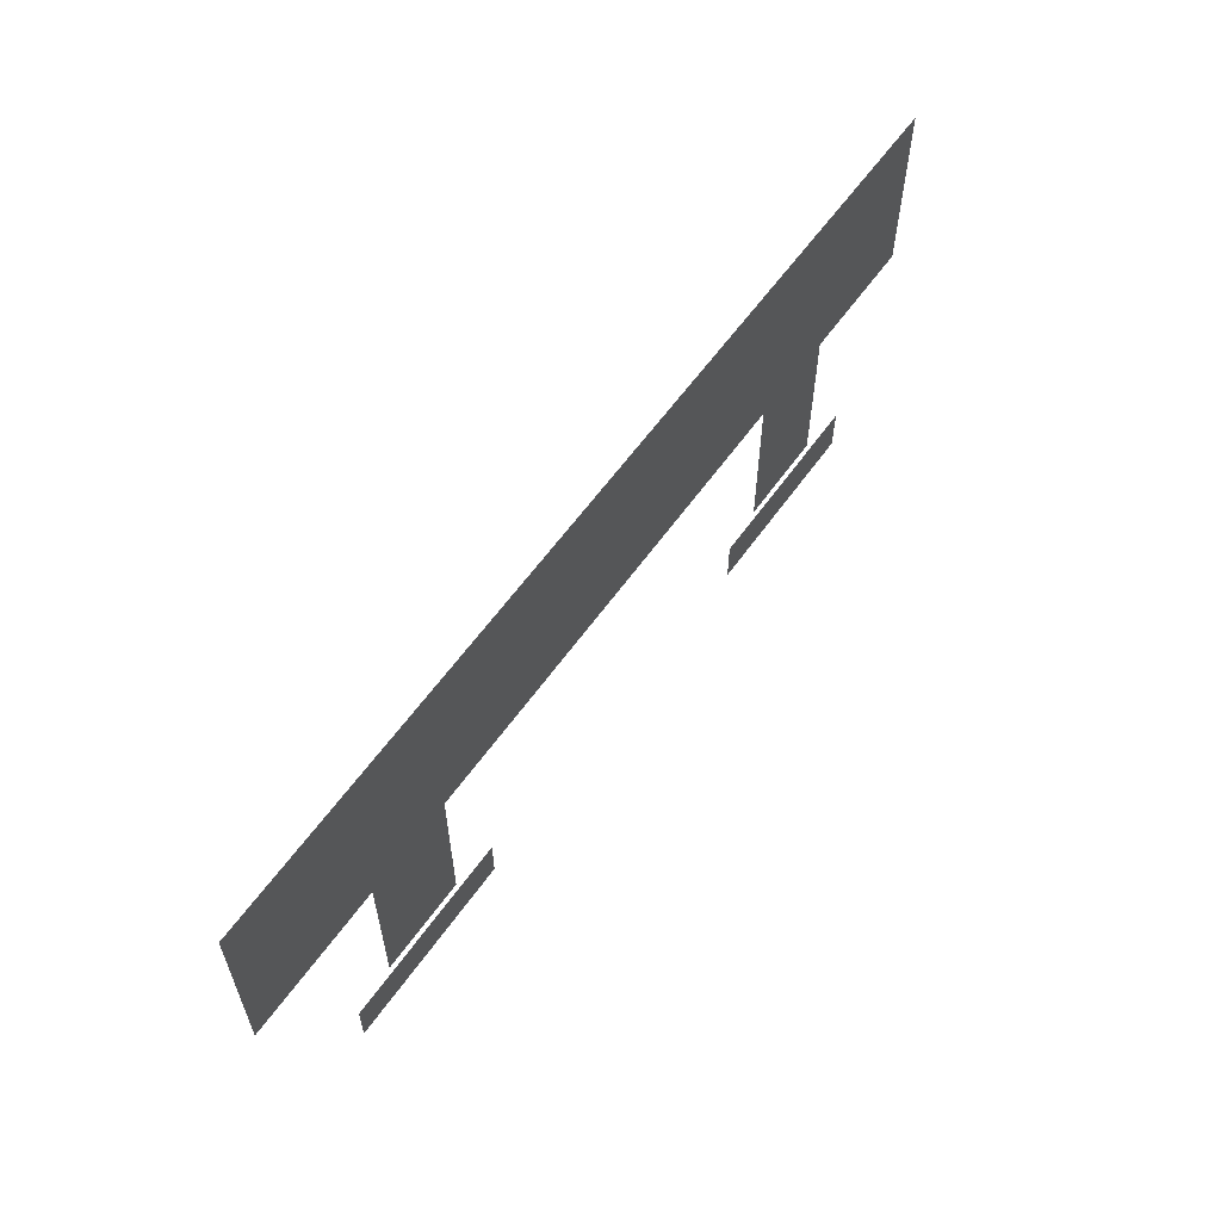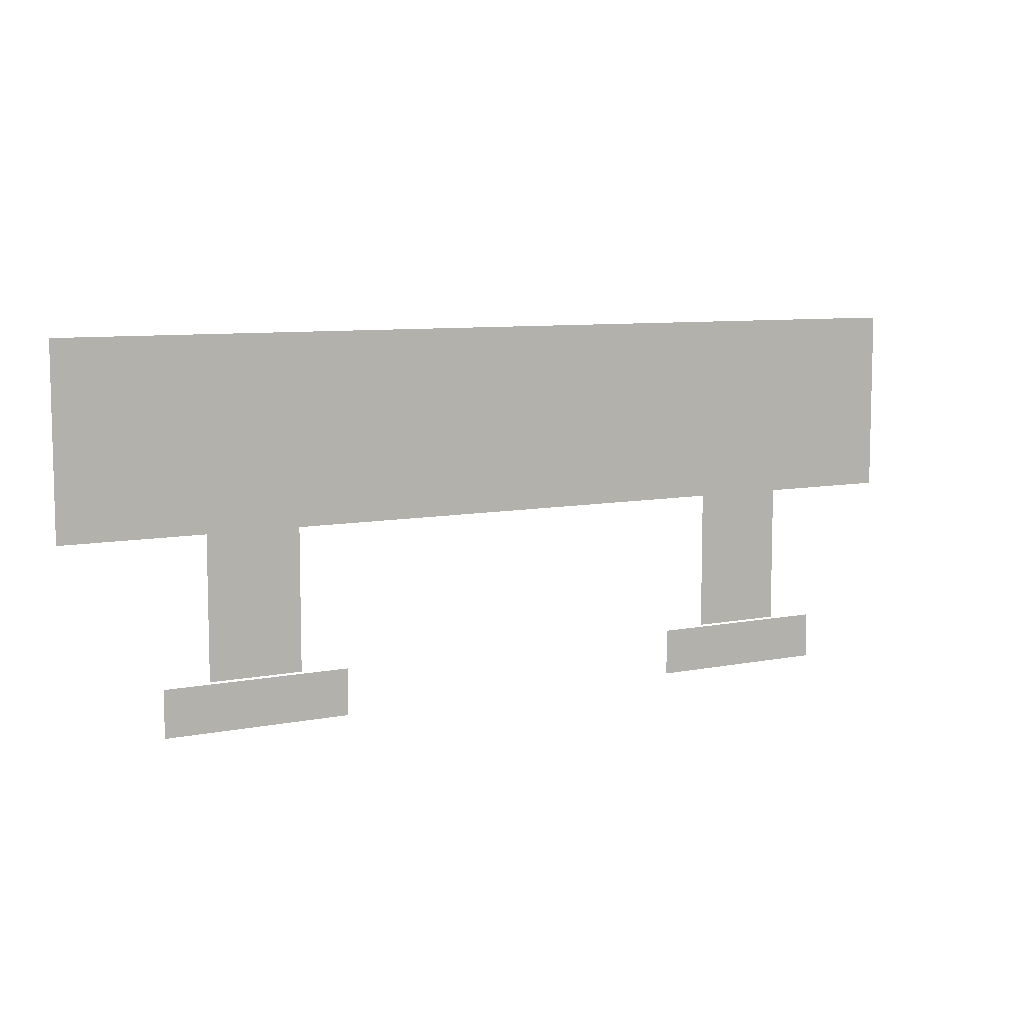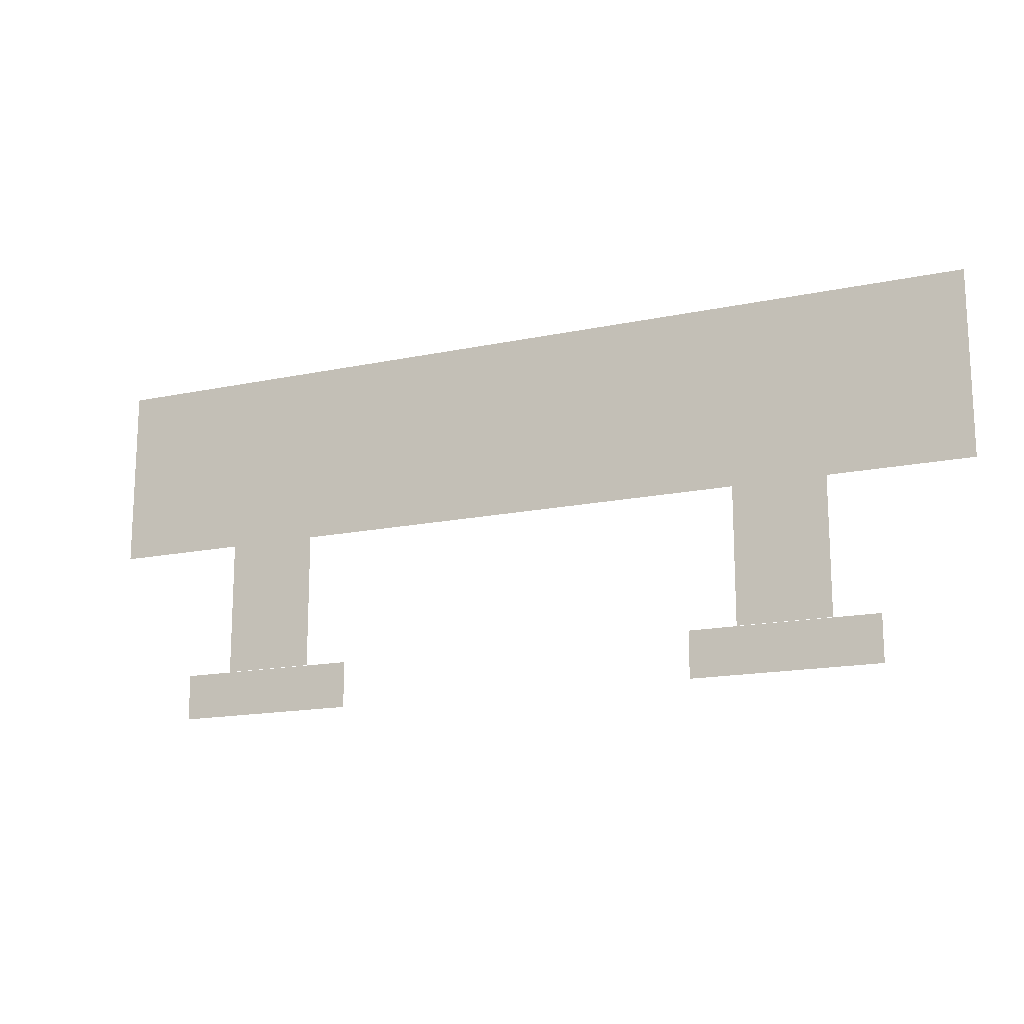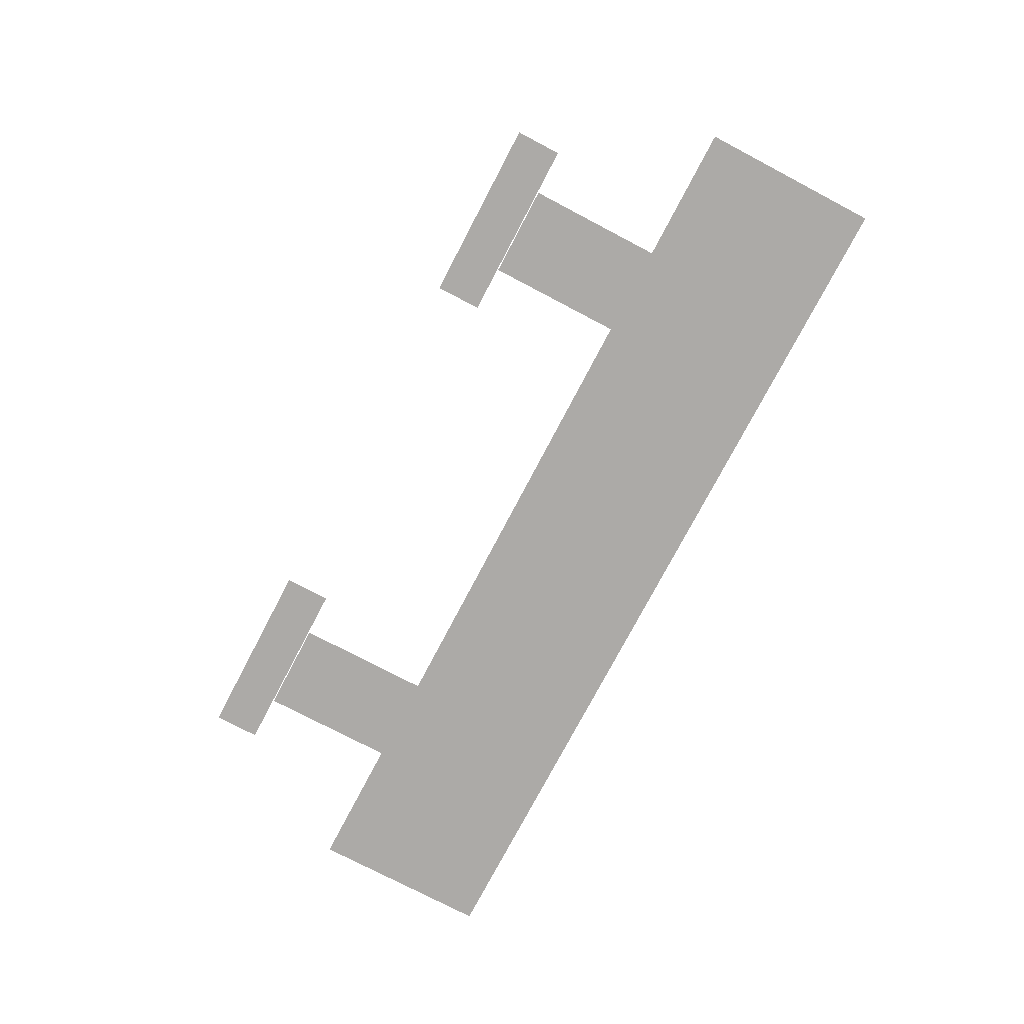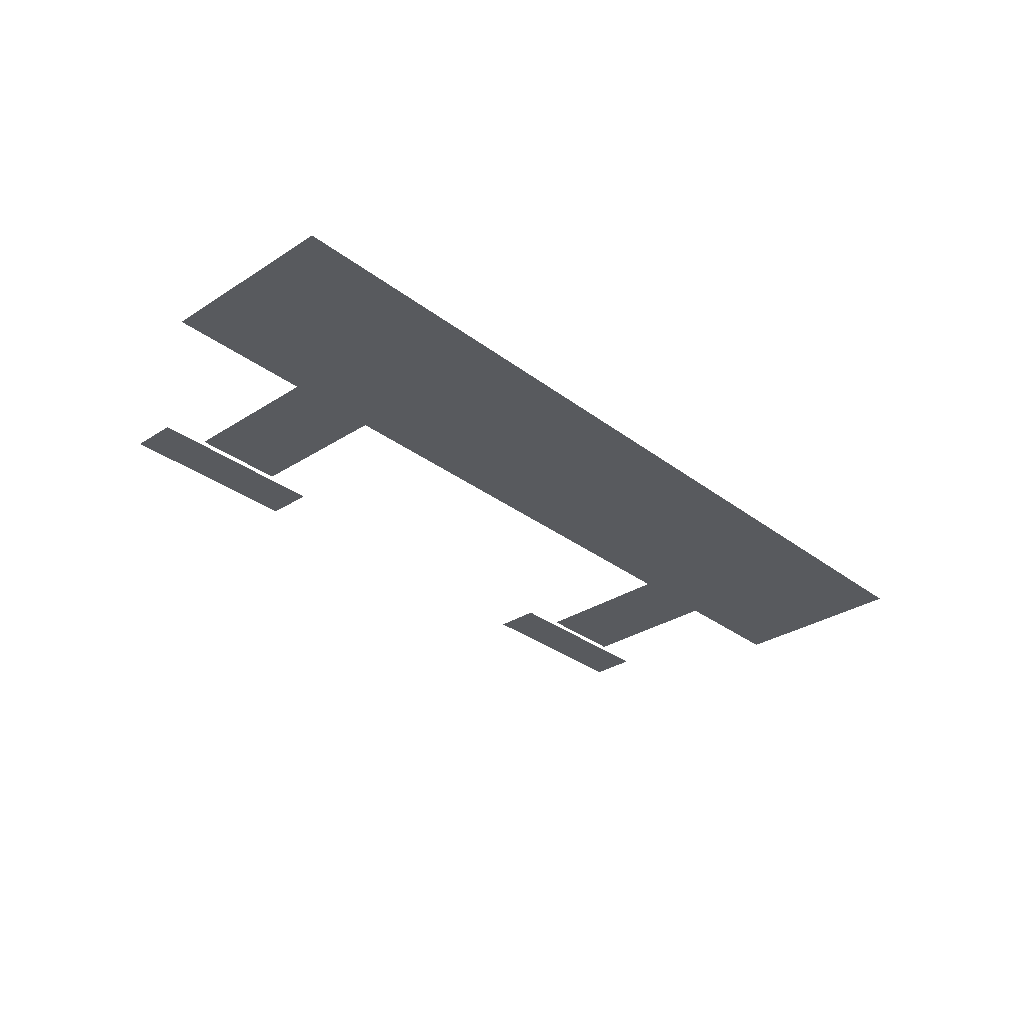
<metadata>
{"format":"obj","ext":"obj","renderer":"f3d","projection":"perspective","resolution":1024,"background":"white","views":[{"elev":59.5,"azim":125.1,"up":"+Y"},{"elev":8.1,"azim":150.9,"up":"+Y"},{"elev":-15.9,"azim":-156.1,"up":"+Y"},{"elev":-76.1,"azim":62.3,"up":"+Z"},{"elev":-31.1,"azim":132.7,"up":"+Z"}]}
</metadata>
<code>
o Plane.003_Plane.006
v -2.5 -2.5 -0.07352
v -3.5 -2.5 -0.07352
v -2.5 0.5 -0.07351
v -3.5 0.5 -0.07351
v -2 -3.013 -0.1139
v -4 -3.013 -0.1139
v -2 -2.513 -0.1139
v -4 -2.513 -0.1139
v 3.5 -2.5 -0.07352
v 2.5 -2.5 -0.07352
v 3.5 0.5 -0.07351
v 2.5 0.5 -0.07351
v 4 -3.013 -0.1139
v 2 -3.013 -0.1139
v 4 -2.513 -0.1139
v 2 -2.513 -0.1139
v 5 -1 -1e-06
v -5 -1 -1e-06
v 5 1 1e-06
v -5 1 1e-06
f 2 1 3
f 6 5 7
f 10 9 11
f 14 13 15
f 18 17 19
f 4 2 3
f 8 6 7
f 12 10 11
f 16 14 15
f 20 18 19

</code>
